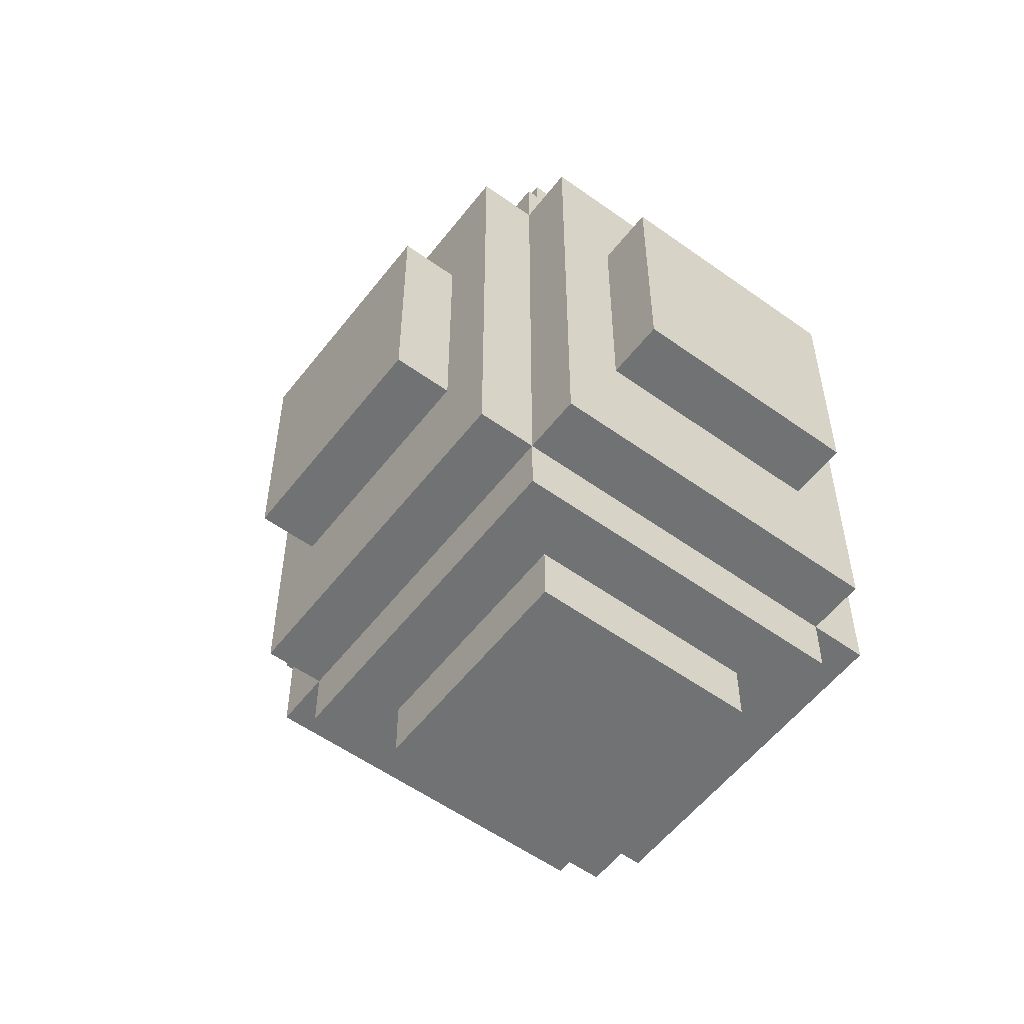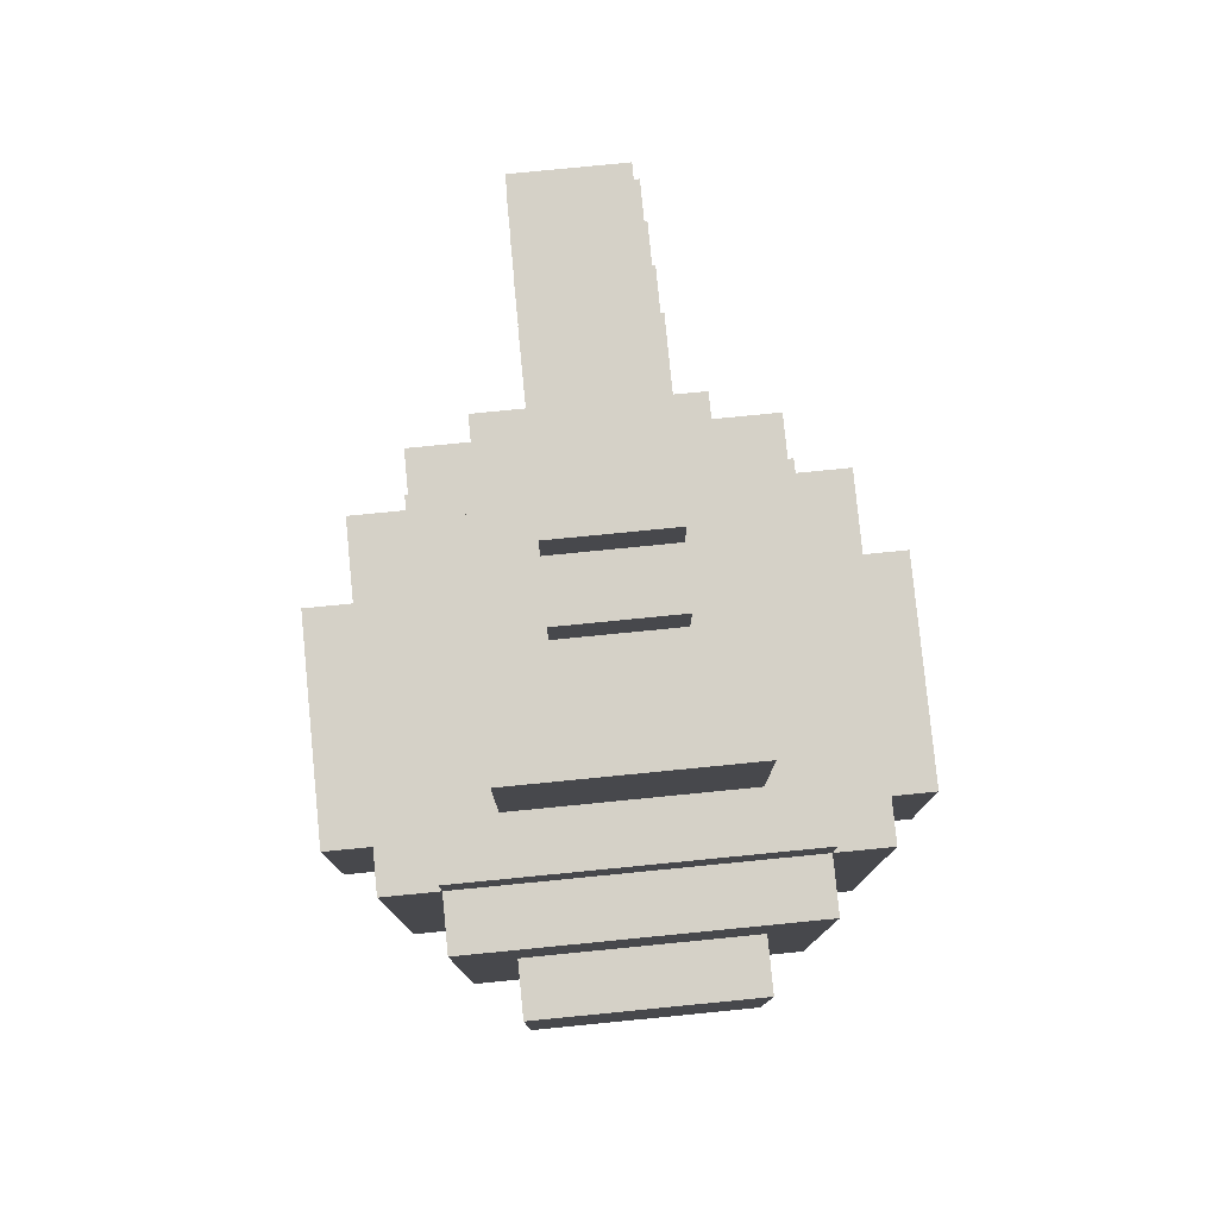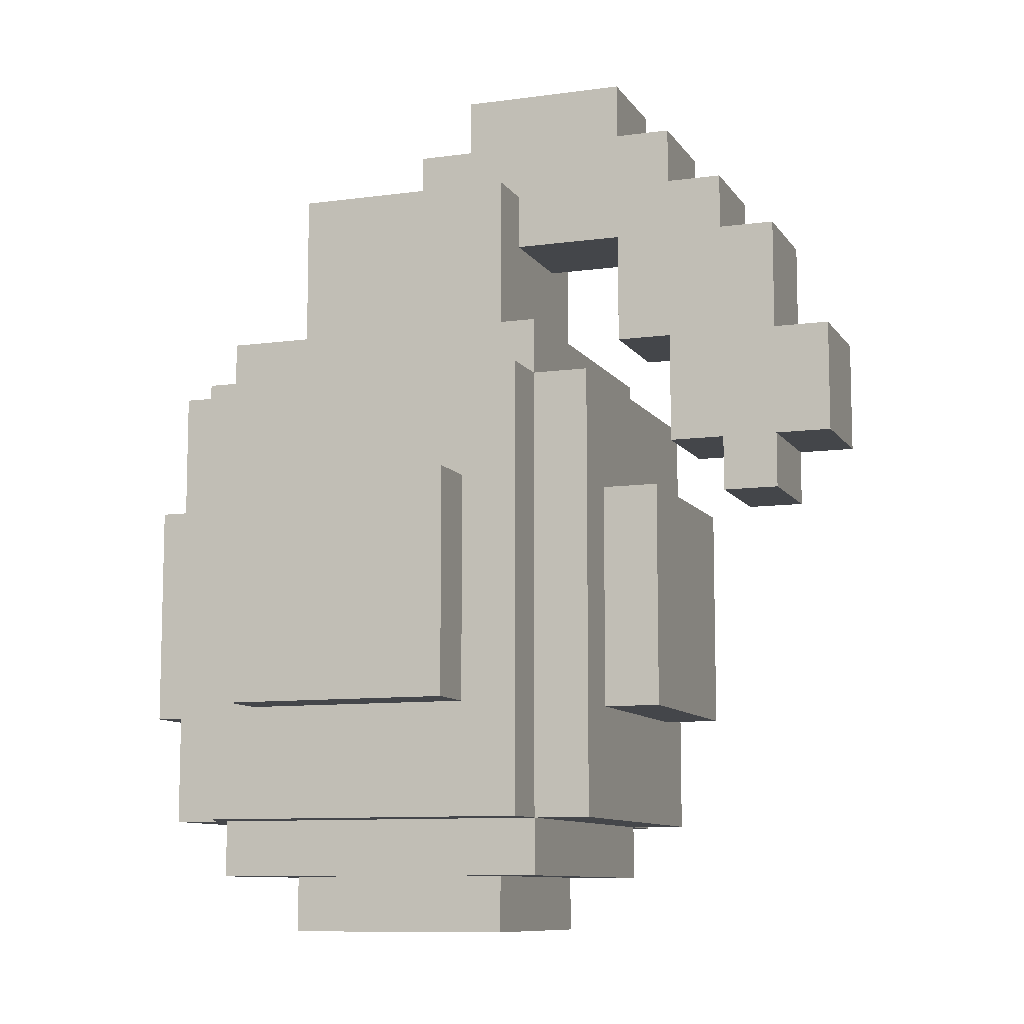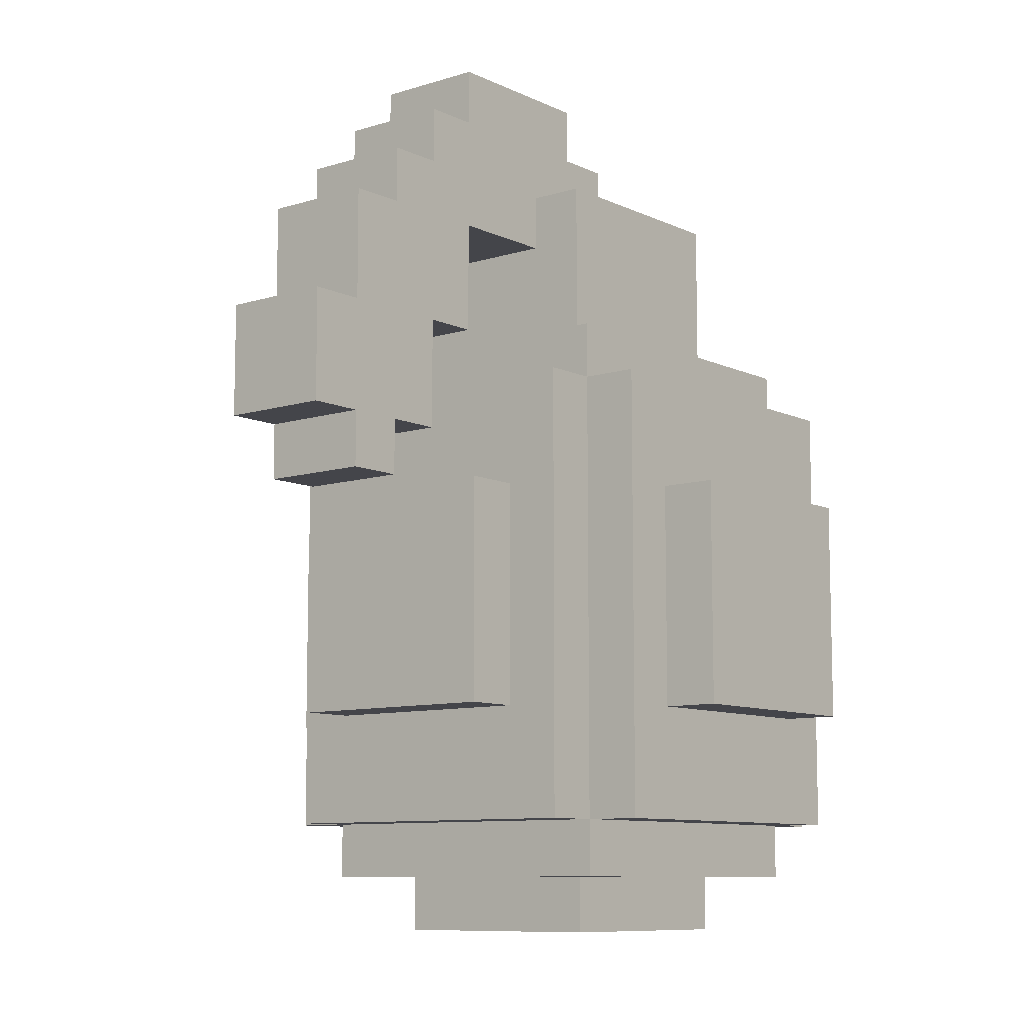
<metadata>
{"format":"obj","ext":"obj","renderer":"f3d","projection":"perspective","resolution":1024,"background":"white","views":[{"elev":-55.5,"azim":-127.1,"up":"+Z"},{"elev":79.2,"azim":-95.6,"up":"+Z"},{"elev":-9.6,"azim":19.8,"up":"+Z"},{"elev":-9.3,"azim":129.3,"up":"+Z"}]}
</metadata>
<code>
g checkmate_granade
v -0.08496 -0.05664 -0.1416
v -0.08496 -0.05664 -0.1227
v 0.02832 -0.05664 -0.1227
v 0.02832 -0.05664 -0.1416
v 0.02832 -0.07552 0.02832
v 0.02832 -0.07552 -0.1227
v -0.08496 -0.07552 -0.1227
v -0.08496 -0.07552 0.02832
v 0.02832 -0.05664 0.02832
v 0.0472 -0.05664 0.02832
v 0.0472 -0.05664 -0.1227
v 0.02832 -0.05664 -0.1227
v -0.1038 -0.03776 -0.00944
v -0.1038 -0.03776 -0.08496
v -0.1227 -0.03776 -0.08496
v -0.1227 -0.03776 -0.00944
v -0.08496 -0.05664 0.02832
v -0.08496 -0.05664 -0.1227
v -0.1038 -0.05664 -0.1227
v -0.1038 -0.05664 0.02832
v 0.00944 -0.0944 -0.00944
v 0.00944 -0.0944 -0.08496
v -0.06608 -0.0944 -0.08496
v -0.06608 -0.0944 -0.00944
v 0.06608 -0.03776 -0.00944
v 0.06608 -0.03776 -0.08496
v 0.0472 -0.03776 -0.08496
v 0.0472 -0.03776 -0.00944
v 0.02832 -0.05664 0.0472
v 0.02832 -0.05664 0.02832
v -0.08496 -0.05664 0.02832
v -0.08496 -0.05664 0.0472
v 0.00944 -0.03776 0.1038
v 0.00944 -0.03776 0.0472
v -0.06608 -0.03776 0.0472
v -0.06608 -0.03776 0.1038
v 0.1227 -0.01888 0.0472
v 0.1227 -0.01888 0.00944
v 0.1038 -0.01888 0.00944
v 0.1038 -0.01888 0.0472
v 0.06608 -0.01888 0.1038
v 0.08496 -0.01888 0.08496
v 0.1038 -0.01888 0.08496
v 0.08496 -0.01888 0.1038
v 0.0472 -0.01888 0.08496
v 0.1038 -0.01888 -0.00944
v 0.06608 -0.01888 0.0472
v 0.0472 -0.01888 0.0472
v 0.08496 -0.01888 0.00944
v 0.06608 -0.01888 0.00944
v 0.08496 -0.01888 -0.00944
v 0.00944 -0.01888 0.1038
v 0.00944 -0.01888 0.08496
v -0.00944 -0.01888 0.1416
v 0.0472 -0.01888 0.1227
v 0.06608 -0.01888 0.1227
v 0.0472 -0.01888 0.1416
v -0.00944 -0.01888 0.1227
v -0.02832 -0.01888 0.1227
v -0.02832 -0.01888 0.1038
v -0.1038 0.03776 -0.00944
v -0.1038 -0.03776 -0.00944
v -0.1227 -0.03776 -0.00944
v -0.1227 0.03776 -0.00944
v -0.06608 0.0944 -0.00944
v 0.00944 0.0944 -0.00944
v 0.00944 0.07552 -0.00944
v -0.06608 0.07552 -0.00944
v 0.1038 0.01888 0.08496
v 0.1038 0.01888 0.0472
v 0.1038 -0.01888 0.0472
v 0.1038 -0.01888 0.08496
v 0.00944 0.0944 -0.08496
v -0.06608 0.0944 -0.08496
v -0.06608 0.07552 -0.08496
v 0.00944 0.07552 -0.08496
v 0.00944 0.03776 -0.1605
v 0.00944 -0.03776 -0.1605
v 0.00944 -0.03776 -0.1416
v 0.00944 0.03776 -0.1416
v -0.08496 0.07552 0.02832
v 0.02832 0.07552 0.02832
v 0.02832 0.05664 0.02832
v -0.08496 0.05664 0.02832
v 0.00944 0.0944 -0.00944
v 0.00944 0.0944 -0.08496
v 0.00944 0.07552 -0.08496
v 0.00944 0.07552 -0.00944
v 0.02832 0.07552 -0.1227
v -0.08496 0.07552 -0.1227
v -0.08496 0.05664 -0.1227
v 0.02832 0.05664 -0.1227
v 0.08496 0.01888 0.1038
v 0.08496 0.01888 0.08496
v 0.08496 -0.01888 0.08496
v 0.08496 -0.01888 0.1038
v -0.08496 -0.05664 -0.1416
v 0.02832 -0.05664 -0.1416
v 0.02832 0.05664 -0.1416
v -0.08496 0.05664 -0.1416
v 0.02832 0.05664 -0.1416
v 0.02832 -0.05664 -0.1416
v 0.02832 -0.05664 -0.1227
v 0.02832 0.05664 -0.1227
v -0.02832 0.01888 0.1227
v -0.00944 0.01888 0.1227
v -0.00944 -0.01888 0.1227
v -0.02832 -0.01888 0.1227
v -0.06608 0.0944 -0.08496
v -0.06608 0.0944 -0.00944
v -0.06608 0.07552 -0.00944
v -0.06608 0.07552 -0.08496
v 0.02832 0.05664 0.02832
v 0.02832 -0.05664 0.02832
v 0.02832 -0.05664 0.0472
v 0.02832 0.05664 0.0472
v -0.08496 0.05664 0.02832
v -0.08496 0.05664 0.0472
v -0.08496 -0.05664 0.0472
v -0.08496 -0.05664 0.02832
v 0.02832 0.05664 0.0472
v 0.00944 0.03776 0.0472
v -0.06608 0.03776 0.0472
v 0.02832 -0.05664 0.0472
v 0.00944 -0.03776 0.0472
v -0.08496 0.05664 0.0472
v -0.06608 -0.03776 0.0472
v -0.08496 -0.05664 0.0472
v -0.08496 0.05664 0.02832
v -0.08496 -0.05664 0.02832
v -0.1038 -0.05664 0.02832
v -0.1038 0.05664 0.02832
v -0.00944 0.01888 0.1416
v 0.0472 0.01888 0.1416
v 0.0472 -0.01888 0.1416
v -0.00944 -0.01888 0.1416
v -0.00944 0.01888 0.1227
v -0.00944 0.01888 0.1416
v -0.00944 -0.01888 0.1416
v -0.00944 -0.01888 0.1227
v -0.08496 0.05664 -0.1416
v -0.08496 0.05664 -0.1227
v -0.08496 -0.05664 -0.1227
v -0.08496 -0.05664 -0.1416
v 0.02832 -0.07552 -0.1227
v 0.02832 -0.05664 -0.1227
v -0.08496 -0.05664 -0.1227
v -0.08496 -0.07552 -0.1227
v 0.0472 0.01888 0.1227
v 0.06608 0.01888 0.1227
v 0.06608 -0.01888 0.1227
v 0.0472 -0.01888 0.1227
v 0.00944 -0.03776 0.1038
v -0.06608 -0.03776 0.1038
v -0.06608 0.03776 0.1038
v 0.00944 -0.01888 0.1038
v 0.00944 0.01888 0.1038
v 0.00944 0.03776 0.1038
v 0.06608 0.01888 0.1038
v 0.08496 0.01888 0.1038
v 0.08496 -0.01888 0.1038
v 0.06608 -0.01888 0.1038
v 0.02832 0.05664 0.02832
v 0.02832 0.07552 0.02832
v 0.02832 0.07552 -0.1227
v 0.02832 0.05664 -0.1227
v 0.08496 0.01888 0.08496
v 0.1038 0.01888 0.08496
v 0.1038 -0.01888 0.08496
v 0.08496 -0.01888 0.08496
v -0.06608 0.03776 -0.1416
v -0.06608 -0.03776 -0.1416
v -0.06608 -0.03776 -0.1605
v -0.06608 0.03776 -0.1605
v 0.1038 0.01888 0.0472
v 0.1227 0.01888 0.0472
v 0.1227 -0.01888 0.0472
v 0.1038 -0.01888 0.0472
v 0.00944 -0.0944 -0.00944
v 0.00944 -0.07552 -0.00944
v 0.00944 -0.07552 -0.08496
v 0.00944 -0.0944 -0.08496
v 0.02832 0.05664 -0.1227
v -0.08496 0.05664 -0.1227
v -0.08496 0.05664 -0.1416
v 0.02832 0.05664 -0.1416
v -0.08496 0.05664 0.02832
v -0.1038 0.05664 0.02832
v -0.1038 0.05664 -0.1227
v -0.08496 0.05664 -0.1227
v 0.0472 0.05664 0.02832
v 0.02832 0.05664 0.02832
v 0.02832 0.05664 -0.1227
v 0.0472 0.05664 -0.1227
v -0.1038 0.03776 -0.00944
v -0.1227 0.03776 -0.00944
v -0.1227 0.03776 -0.08496
v -0.1038 0.03776 -0.08496
v 0.00944 0.0944 -0.00944
v -0.06608 0.0944 -0.00944
v -0.06608 0.0944 -0.08496
v 0.00944 0.0944 -0.08496
v 0.06608 0.03776 -0.00944
v 0.0472 0.03776 -0.00944
v 0.0472 0.03776 -0.08496
v 0.06608 0.03776 -0.08496
v -0.08496 0.07552 -0.1227
v 0.02832 0.07552 -0.1227
v 0.02832 0.07552 0.02832
v -0.08496 0.07552 0.02832
v 0.02832 0.05664 0.0472
v -0.08496 0.05664 0.0472
v -0.08496 0.05664 0.02832
v 0.02832 0.05664 0.02832
v 0.00944 0.03776 0.1038
v -0.06608 0.03776 0.1038
v -0.06608 0.03776 0.0472
v 0.00944 0.03776 0.0472
v 0.0472 0.01888 0.1416
v -0.00944 0.01888 0.1416
v -0.00944 0.01888 0.1227
v 0.0472 0.01888 0.1227
v 0.06608 0.01888 0.1038
v 0.06608 0.01888 0.1227
v 0.0472 0.01888 0.08496
v 0.06608 0.01888 0.0472
v 0.1038 0.01888 0.00944
v 0.1038 0.01888 0.0472
v 0.1227 0.01888 0.00944
v 0.1227 0.01888 0.0472
v 0.08496 0.01888 0.08496
v 0.08496 0.01888 0.1038
v 0.1038 0.01888 0.08496
v 0.08496 0.01888 0.00944
v 0.08496 0.01888 -0.00944
v 0.1038 0.01888 -0.00944
v 0.06608 0.01888 0.00944
v 0.0472 0.01888 0.0472
v 0.00944 0.01888 0.1038
v 0.00944 0.01888 0.08496
v -0.02832 0.01888 0.1038
v -0.02832 0.01888 0.1227
v 0.0472 0.05664 -0.1227
v 0.02832 0.05664 -0.1227
v 0.02832 -0.05664 -0.1227
v 0.0472 -0.05664 -0.1227
v 0.0472 0.01888 0.08496
v 0.00944 0.01888 0.08496
v 0.00944 -0.01888 0.08496
v 0.0472 -0.01888 0.08496
v 0.1227 0.01888 0.00944
v 0.1038 0.01888 0.00944
v 0.1038 -0.01888 0.00944
v 0.1227 -0.01888 0.00944
v 0.1227 0.01888 0.0472
v 0.1227 0.01888 0.00944
v 0.1227 -0.01888 0.00944
v 0.1227 -0.01888 0.0472
v 0.1038 0.01888 -0.00944
v 0.08496 0.01888 -0.00944
v 0.08496 -0.01888 -0.00944
v 0.1038 -0.01888 -0.00944
v 0.1038 0.01888 0.00944
v 0.1038 0.01888 -0.00944
v 0.1038 -0.01888 -0.00944
v 0.1038 -0.01888 0.00944
v 0.08496 0.01888 -0.00944
v 0.08496 0.01888 0.00944
v 0.08496 -0.01888 0.00944
v 0.08496 -0.01888 -0.00944
v 0.06608 0.01888 0.00944
v 0.06608 0.01888 0.0472
v 0.06608 -0.01888 0.0472
v 0.06608 -0.01888 0.00944
v 0.08496 0.01888 0.00944
v 0.06608 0.01888 0.00944
v 0.06608 -0.01888 0.00944
v 0.08496 -0.01888 0.00944
v 0.0472 0.01888 0.0472
v 0.0472 0.01888 0.08496
v 0.0472 -0.01888 0.08496
v 0.0472 -0.01888 0.0472
v 0.06608 0.01888 0.0472
v 0.0472 0.01888 0.0472
v 0.0472 -0.01888 0.0472
v 0.06608 -0.01888 0.0472
v -0.1227 0.03776 -0.08496
v -0.1227 0.03776 -0.00944
v -0.1227 -0.03776 -0.00944
v -0.1227 -0.03776 -0.08496
v 0.00944 0.03776 -0.1416
v -0.06608 0.03776 -0.1416
v -0.06608 0.03776 -0.1605
v 0.00944 0.03776 -0.1605
v 0.06608 0.03776 -0.08496
v 0.06608 -0.03776 -0.08496
v 0.06608 -0.03776 -0.00944
v 0.06608 0.03776 -0.00944
v -0.06608 -0.0944 -0.00944
v -0.06608 -0.07552 -0.00944
v 0.00944 -0.07552 -0.00944
v 0.00944 -0.0944 -0.00944
v -0.06608 0.03776 0.0472
v -0.06608 0.03776 0.1038
v -0.06608 -0.03776 0.1038
v -0.06608 -0.03776 0.0472
v -0.06608 -0.07552 -0.08496
v -0.06608 -0.0944 -0.08496
v 0.00944 -0.0944 -0.08496
v 0.00944 -0.07552 -0.08496
v -0.02832 0.01888 0.1038
v -0.02832 0.01888 0.1227
v -0.02832 -0.01888 0.1227
v -0.02832 -0.01888 0.1038
v 0.02832 -0.05664 0.02832
v 0.02832 -0.07552 0.02832
v -0.08496 -0.07552 0.02832
v -0.08496 -0.05664 0.02832
v -0.1038 -0.05664 -0.1227
v -0.1038 0.05664 -0.1227
v -0.1038 0.05664 0.02832
v -0.1038 -0.05664 0.02832
v -0.1038 0.05664 -0.1227
v -0.1038 -0.05664 -0.1227
v -0.08496 -0.05664 -0.1227
v -0.08496 0.05664 -0.1227
v 0.0472 -0.05664 0.02832
v 0.0472 0.05664 0.02832
v 0.0472 0.05664 -0.1227
v 0.0472 -0.05664 -0.1227
v 0.02832 -0.05664 0.02832
v 0.02832 0.05664 0.02832
v 0.0472 0.05664 0.02832
v 0.0472 -0.05664 0.02832
v 0.0472 0.01888 0.1416
v 0.0472 0.01888 0.1227
v 0.0472 -0.01888 0.1227
v 0.0472 -0.01888 0.1416
v 0.06608 0.01888 0.1227
v 0.06608 0.01888 0.1038
v 0.06608 -0.01888 0.1038
v 0.06608 -0.01888 0.1227
v 0.06608 0.03776 -0.00944
v 0.06608 -0.03776 -0.00944
v 0.0472 -0.03776 -0.00944
v 0.0472 0.03776 -0.00944
v 0.02832 -0.07552 0.02832
v 0.02832 -0.05664 0.02832
v 0.02832 -0.05664 -0.1227
v 0.02832 -0.07552 -0.1227
v 0.0472 0.03776 -0.08496
v 0.0472 -0.03776 -0.08496
v 0.06608 -0.03776 -0.08496
v 0.06608 0.03776 -0.08496
v -0.08496 -0.05664 0.02832
v -0.08496 -0.07552 0.02832
v -0.08496 -0.07552 -0.1227
v -0.08496 -0.05664 -0.1227
v 0.00944 0.03776 -0.1605
v -0.06608 0.03776 -0.1605
v -0.06608 -0.03776 -0.1605
v 0.00944 -0.03776 -0.1605
v -0.08496 0.05664 -0.1227
v -0.08496 0.07552 -0.1227
v -0.08496 0.07552 0.02832
v -0.08496 0.05664 0.02832
v -0.1227 0.03776 -0.08496
v -0.1227 -0.03776 -0.08496
v -0.1038 -0.03776 -0.08496
v -0.1038 0.03776 -0.08496
v -0.06608 -0.0944 -0.08496
v -0.06608 -0.07552 -0.08496
v -0.06608 -0.07552 -0.00944
v -0.06608 -0.0944 -0.00944
v 0.00944 -0.01888 0.1038
v 0.00944 -0.03776 0.0472
v 0.00944 -0.03776 0.1038
v 0.00944 0.01888 0.1038
v 0.00944 0.03776 0.1038
v 0.00944 0.03776 0.0472
v 0.00944 -0.03776 -0.1416
v 0.00944 -0.03776 -0.1605
v -0.06608 -0.03776 -0.1605
v -0.06608 -0.03776 -0.1416
g checkmate_granade_0
f 3 2 1
f 4 3 1
f 7 6 5
f 8 7 5
f 11 10 9
f 12 11 9
f 15 14 13
f 16 15 13
f 19 18 17
f 20 19 17
f 23 22 21
f 24 23 21
f 27 26 25
f 28 27 25
f 31 30 29
f 32 31 29
f 35 34 33
f 36 35 33
f 39 38 37
f 40 39 37
f 40 41 39
f 42 41 40
f 43 42 40
f 44 41 42
f 39 41 45
f 46 39 45
f 47 46 45
f 48 47 45
f 49 46 47
f 50 49 47
f 51 46 49
f 45 41 52
f 53 45 52
f 41 54 52
f 55 54 41
f 56 55 41
f 57 54 55
f 54 58 52
f 58 59 52
f 59 60 52
f 63 62 61
f 64 63 61
f 67 66 65
f 68 67 65
f 71 70 69
f 72 71 69
f 75 74 73
f 76 75 73
f 79 78 77
f 80 79 77
f 83 82 81
f 84 83 81
f 87 86 85
f 88 87 85
f 91 90 89
f 92 91 89
f 95 94 93
f 96 95 93
f 99 98 97
f 100 99 97
f 103 102 101
f 104 103 101
f 107 106 105
f 108 107 105
f 111 110 109
f 112 111 109
f 115 114 113
f 116 115 113
f 119 118 117
f 120 119 117
f 123 122 121
f 121 122 124
f 122 125 124
f 121 126 123
f 123 126 127
f 126 128 127
f 127 128 125
f 125 128 124
f 131 130 129
f 132 131 129
f 135 134 133
f 136 135 133
f 139 138 137
f 140 139 137
f 143 142 141
f 144 143 141
f 147 146 145
f 148 147 145
f 151 150 149
f 152 151 149
f 155 154 153
f 156 155 153
f 155 156 157
f 158 155 157
f 161 160 159
f 162 161 159
f 165 164 163
f 166 165 163
f 169 168 167
f 170 169 167
f 173 172 171
f 174 173 171
f 177 176 175
f 178 177 175
f 181 180 179
f 182 181 179
f 185 184 183
f 186 185 183
f 189 188 187
f 190 189 187
f 193 192 191
f 194 193 191
f 197 196 195
f 198 197 195
f 201 200 199
f 202 201 199
f 205 204 203
f 206 205 203
f 209 208 207
f 210 209 207
f 213 212 211
f 214 213 211
f 217 216 215
f 218 217 215
f 221 220 219
f 222 221 219
f 222 223 221
f 224 223 222
f 223 225 221
f 226 225 223
f 227 226 223
f 228 227 223
f 227 228 229
f 228 230 229
f 231 228 223
f 232 231 223
f 233 228 231
f 234 226 227
f 234 227 235
f 227 236 235
f 237 226 234
f 238 225 226
f 240 239 225
f 225 239 221
f 239 241 221
f 241 242 221
f 245 244 243
f 246 245 243
f 249 248 247
f 250 249 247
f 253 252 251
f 254 253 251
f 257 256 255
f 258 257 255
f 261 260 259
f 262 261 259
f 265 264 263
f 266 265 263
f 269 268 267
f 270 269 267
f 273 272 271
f 274 273 271
f 277 276 275
f 278 277 275
f 281 280 279
f 282 281 279
f 285 284 283
f 286 285 283
f 289 288 287
f 290 289 287
f 293 292 291
f 294 293 291
f 297 296 295
f 298 297 295
f 301 300 299
f 302 301 299
f 305 304 303
f 306 305 303
f 309 308 307
f 310 309 307
f 313 312 311
f 314 313 311
f 317 316 315
f 318 317 315
f 321 320 319
f 322 321 319
f 325 324 323
f 326 325 323
f 329 328 327
f 330 329 327
f 333 332 331
f 334 333 331
f 337 336 335
f 338 337 335
f 341 340 339
f 342 341 339
f 345 344 343
f 346 345 343
f 349 348 347
f 350 349 347
f 353 352 351
f 354 353 351
f 357 356 355
f 358 357 355
f 361 360 359
f 362 361 359
f 365 364 363
f 366 365 363
f 369 368 367
f 370 369 367
f 373 372 371
f 374 373 371
f 377 376 375
f 376 378 375
f 379 378 376
f 380 379 376
f 383 382 381
f 384 383 381

</code>
